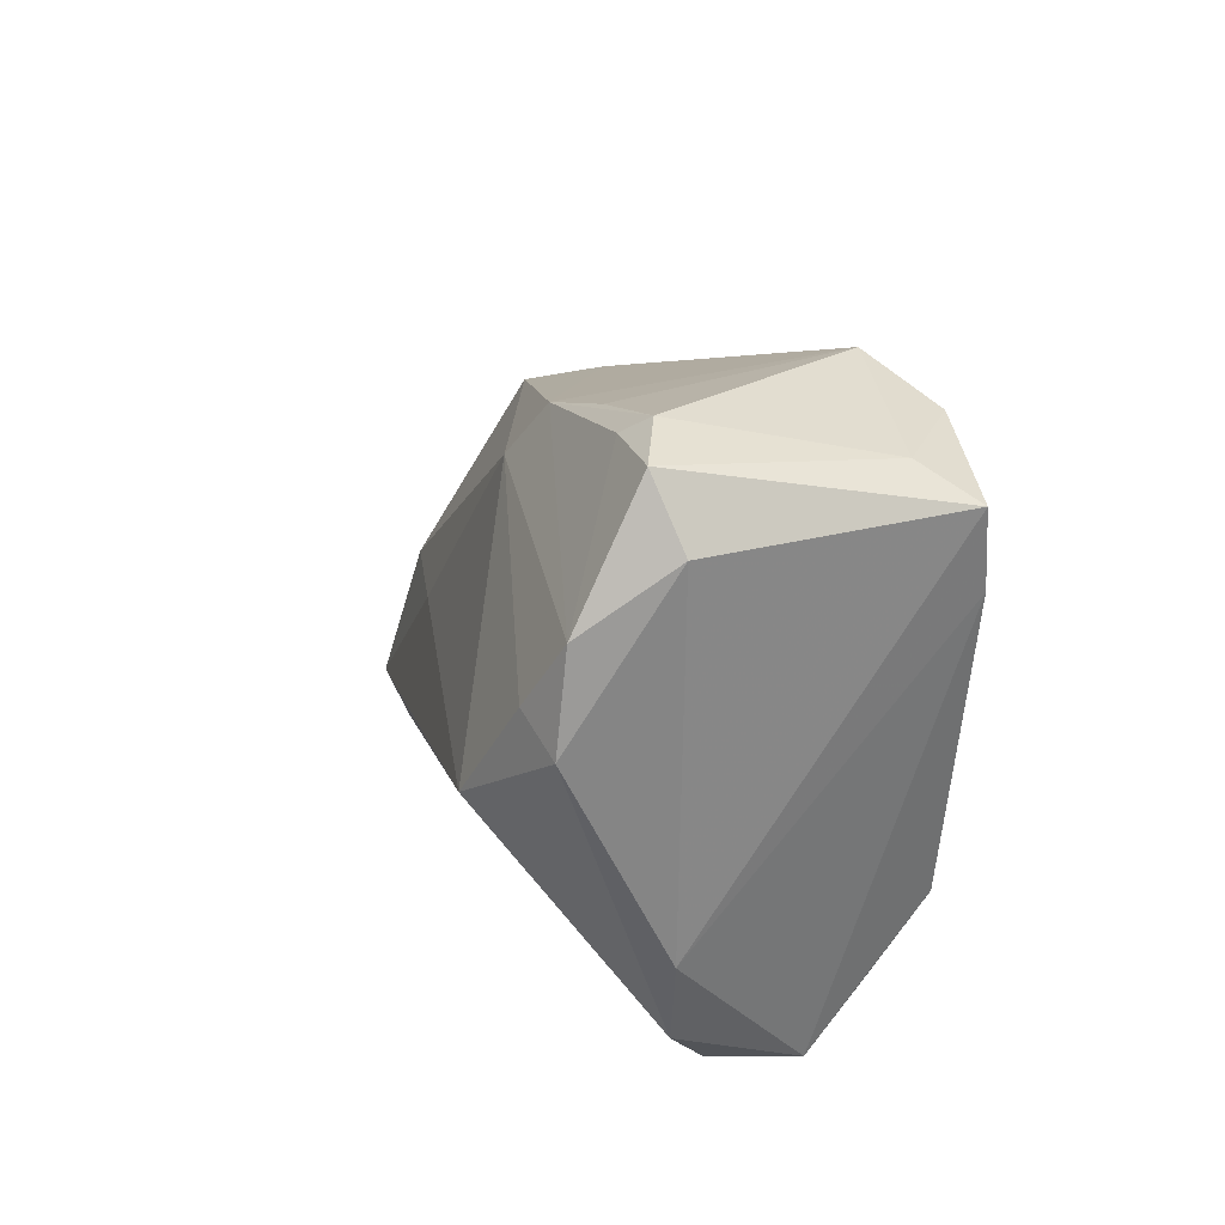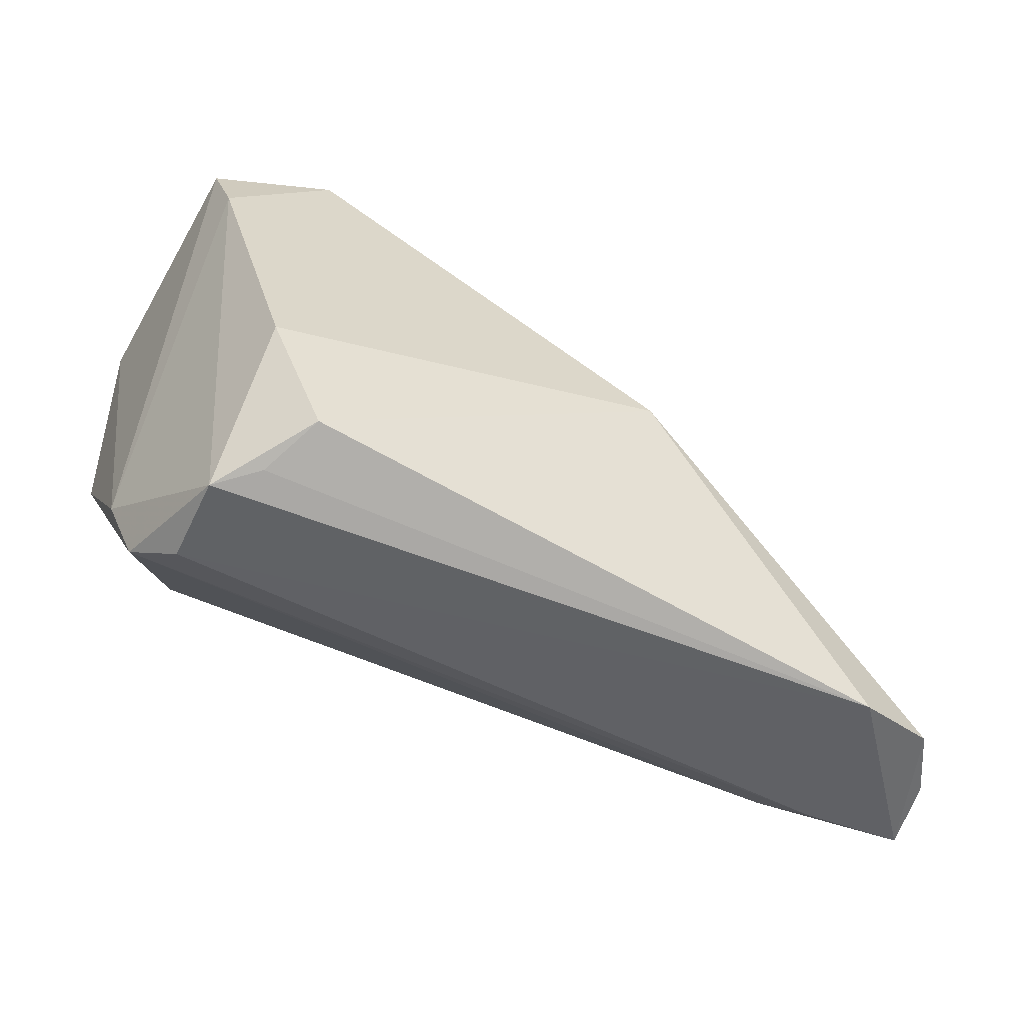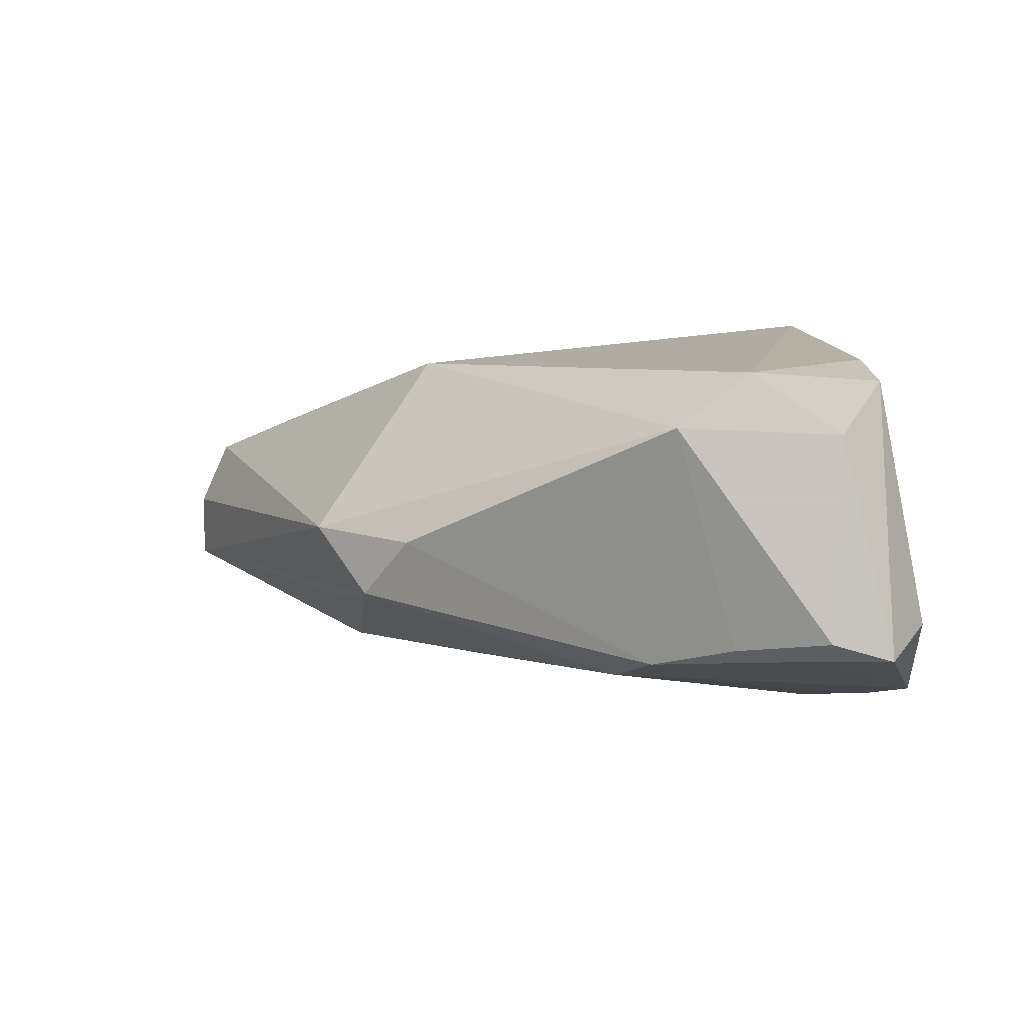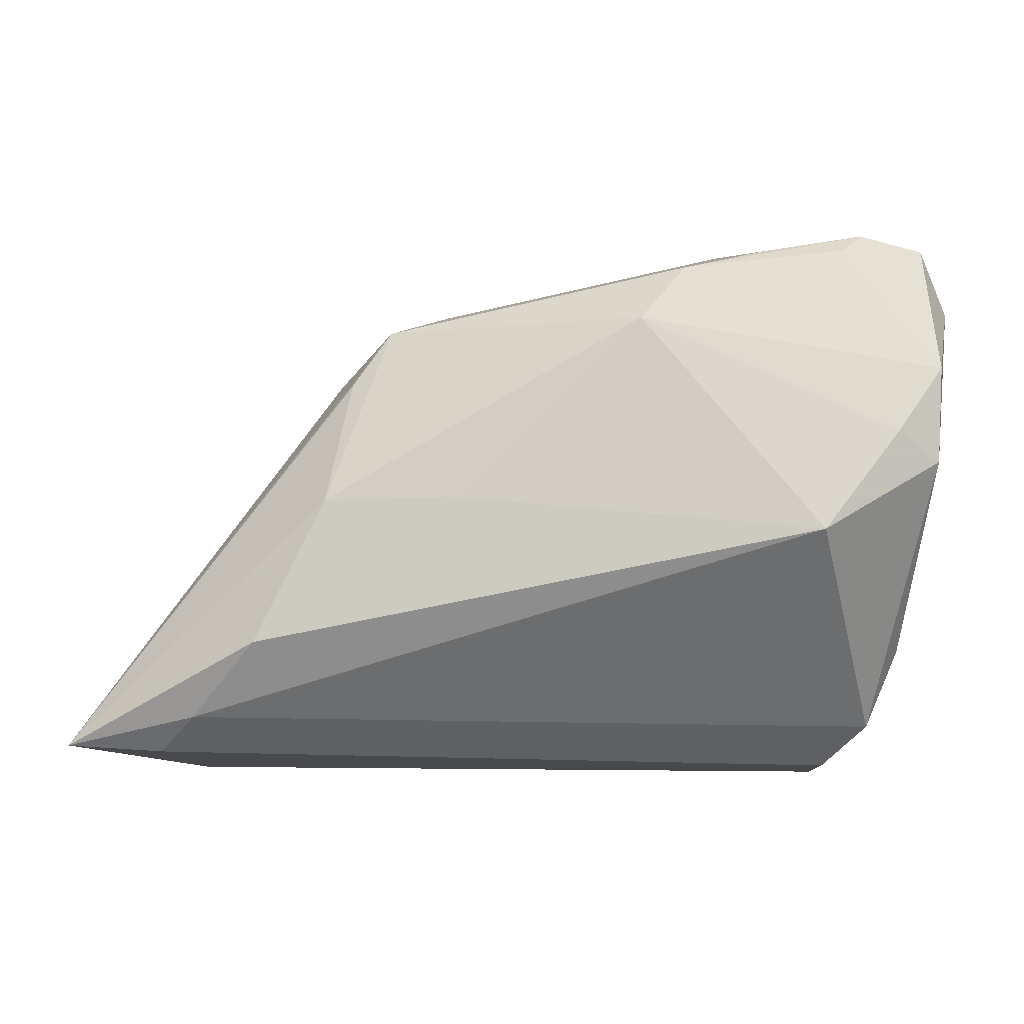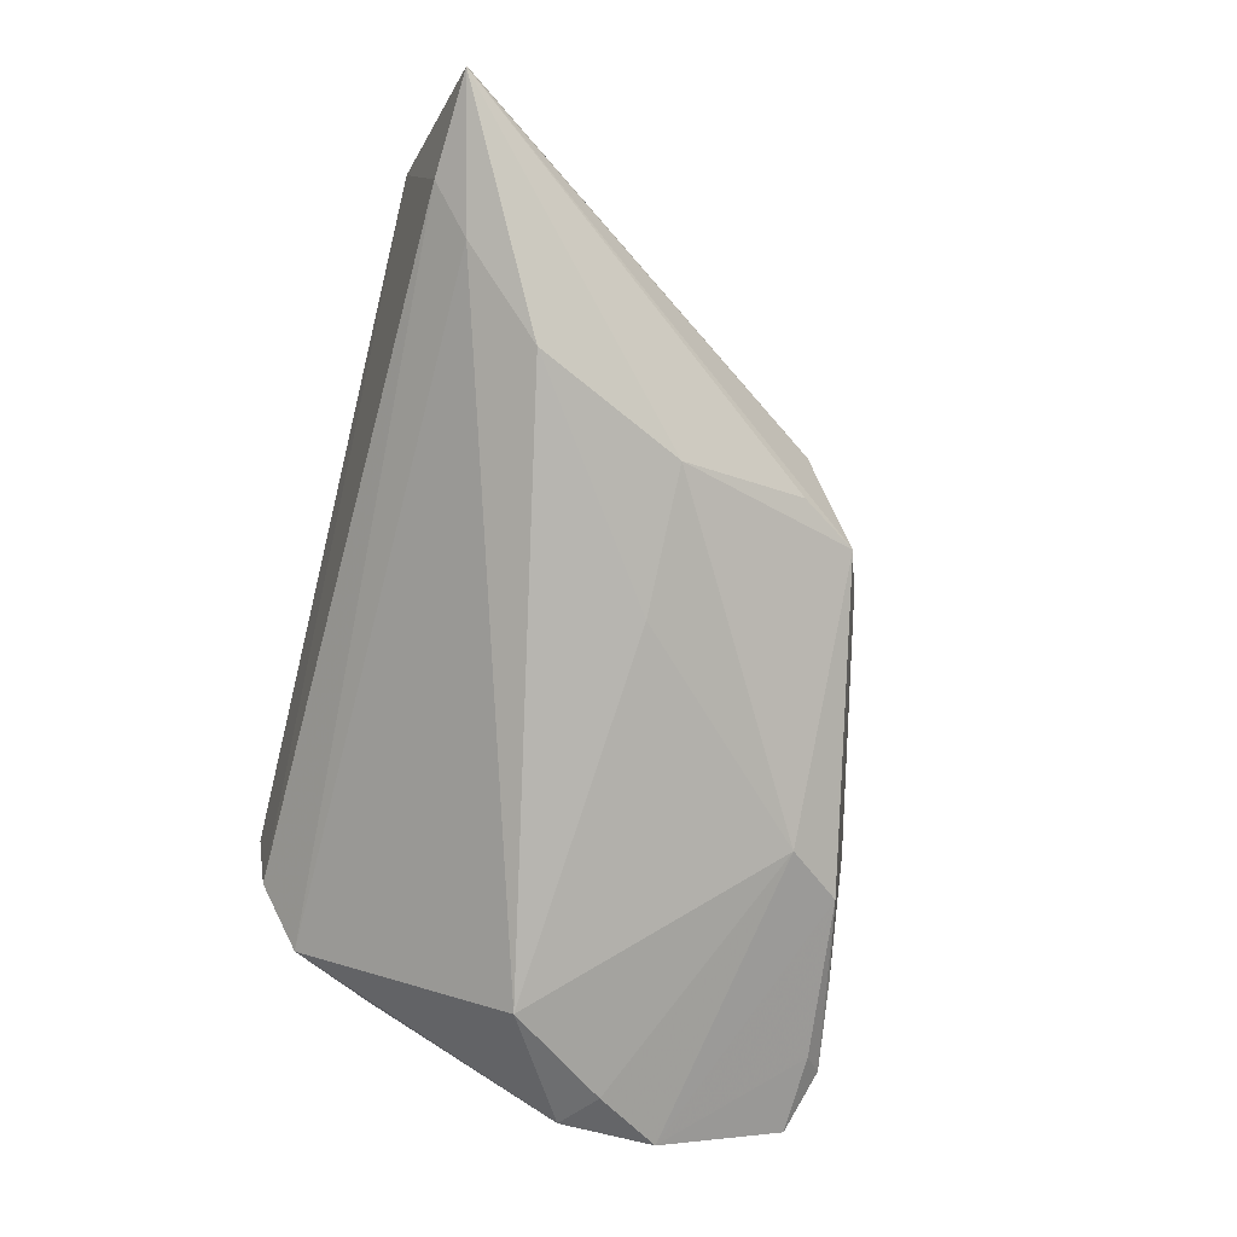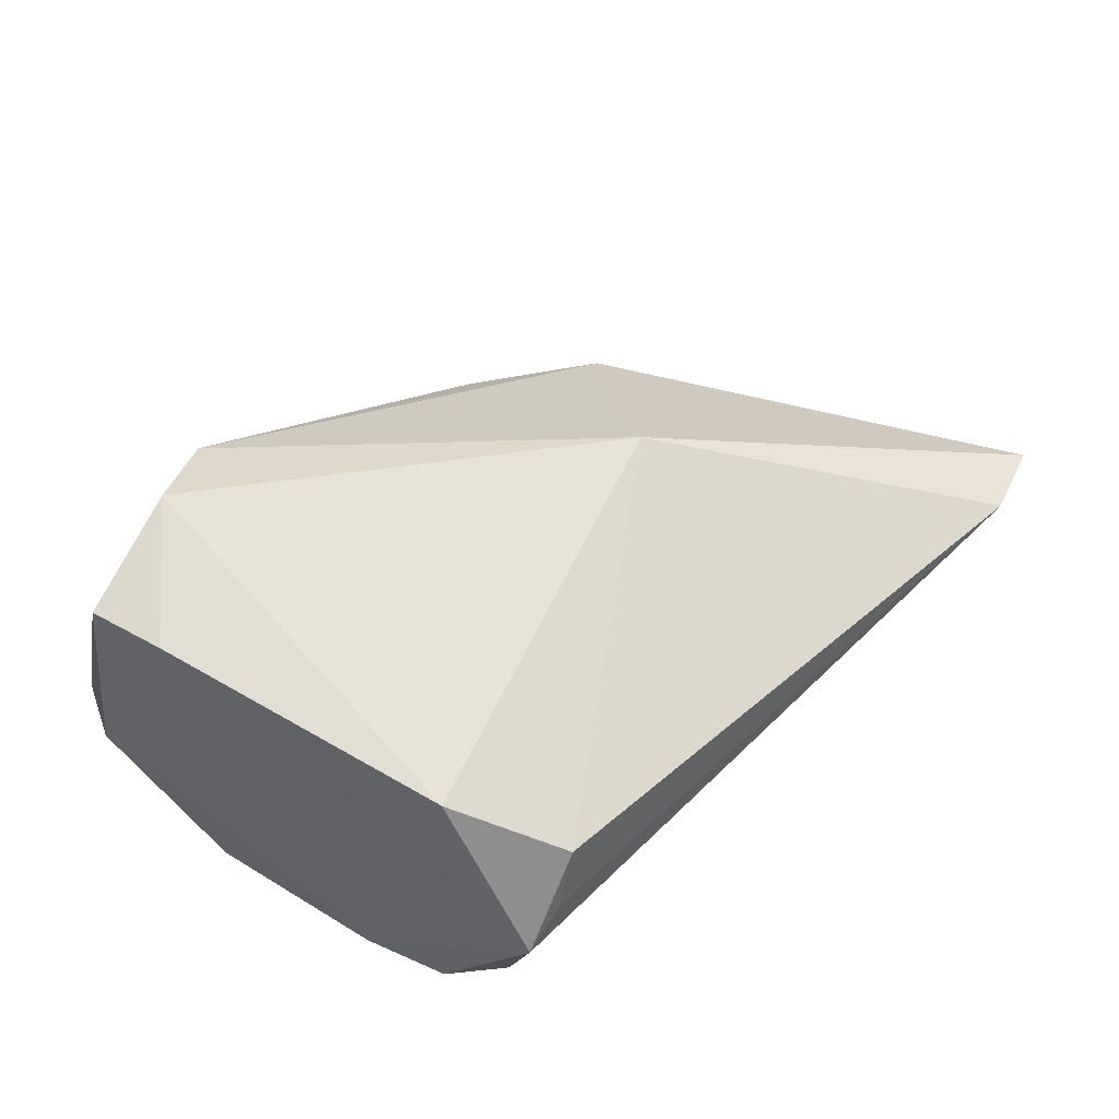
<metadata>
{"format":"obj","ext":"obj","renderer":"f3d","projection":"perspective","resolution":1024,"background":"white","views":[{"elev":19.8,"azim":-103.5,"up":"+Y"},{"elev":-61.9,"azim":-18.0,"up":"+Y"},{"elev":11.9,"azim":-169.3,"up":"+Z"},{"elev":0.5,"azim":-173.3,"up":"+Y"},{"elev":-79.1,"azim":76.2,"up":"+Z"},{"elev":67.2,"azim":-44.4,"up":"+Z"}]}
</metadata>
<code>
v 0.04904 -0.02301 -0.01778
v -0.03536 0.01864 0.02348
v -0.04077 0.03453 -0.01006
v -0.01197 0.03284 -0.01242
v 0.06253 -0.02907 0.00119
v -0.03785 0.02771 0.02219
v -0.0427 0.01985 -0.01756
v 0.01957 0.02789 0.0002889
v 0.02578 0.02535 -0.007184
v -0.03361 0.03691 -0.007696
v -0.02772 -0.03232 0.009801
v -0.0288 0.0007529 -0.0249
v -0.02908 -0.03003 -0.001207
v 0.03211 0.004077 -0.01844
v -0.02539 -0.01654 0.02348
v 0.01514 0.004443 -0.02039
v -0.03447 -0.02445 -0.005959
v -0.01814 -0.02933 0.01967
v 0.06593 -0.0271 -0.01522
v 0.05401 -0.02778 -0.01449
v -0.03816 -0.01499 -0.006442
v 0.06589 -0.02726 -0.006949
v 0.03034 0.01857 -0.009555
v -0.006716 0.02643 -0.01587
v -0.04231 0.008603 -0.01859
v -0.02216 0.0351 -0.009551
v -0.03392 0.03153 0.01624
v 0.04039 -0.0133 -0.02176
v -0.04402 0.02691 -0.007293
v 0.0229 0.0009108 0.01927
v -0.0375 0.01226 -0.02078
v 0.05323 -0.03232 0.005175
v 0.03369 0.01868 -0.0002203
v -0.0224 -0.03146 0.01303
v -0.03126 0.03488 -0.01044
v -0.015 0.03724 0.01741
v -0.02306 0.0327 0.02348
f 32 30 18
f 36 30 33
f 19 9 33
f 18 30 15
f 15 11 18
f 37 30 36
f 36 27 37
f 37 27 6
f 37 15 30
f 25 12 17
f 17 12 1
f 13 11 17
f 13 32 11
f 18 11 34
f 34 32 18
f 11 32 34
f 36 33 8
f 8 33 9
f 30 32 5
f 5 33 30
f 5 32 19
f 2 37 6
f 15 37 2
f 11 15 2
f 29 25 21
f 21 25 17
f 21 6 29
f 21 2 6
f 17 11 21
f 11 2 21
f 17 1 20
f 20 13 17
f 20 1 19
f 19 32 20
f 32 13 20
f 7 25 29
f 19 33 22
f 22 5 19
f 33 5 22
f 28 1 12
f 19 1 28
f 28 14 19
f 23 9 19
f 19 14 23
f 23 14 9
f 36 26 10
f 10 27 36
f 12 25 31
f 25 7 31
f 16 28 12
f 14 28 16
f 24 31 7
f 9 14 24
f 14 16 24
f 12 31 24
f 24 16 12
f 35 7 3
f 3 10 35
f 3 7 29
f 29 6 3
f 27 10 3
f 6 27 3
f 35 10 4
f 4 10 26
f 4 7 35
f 4 24 7
f 9 24 4
f 4 8 9
f 36 8 4
f 4 26 36

</code>
